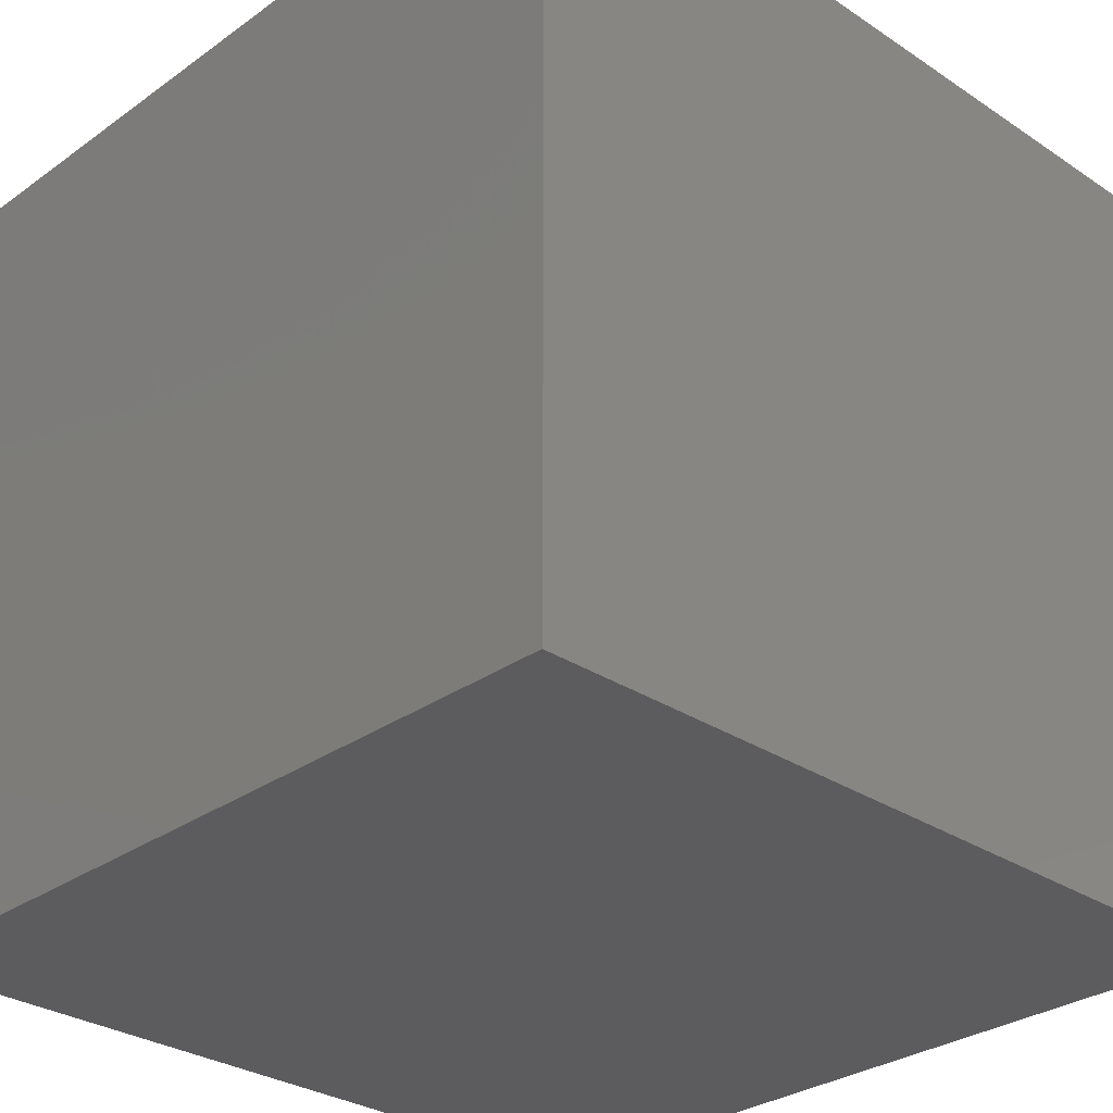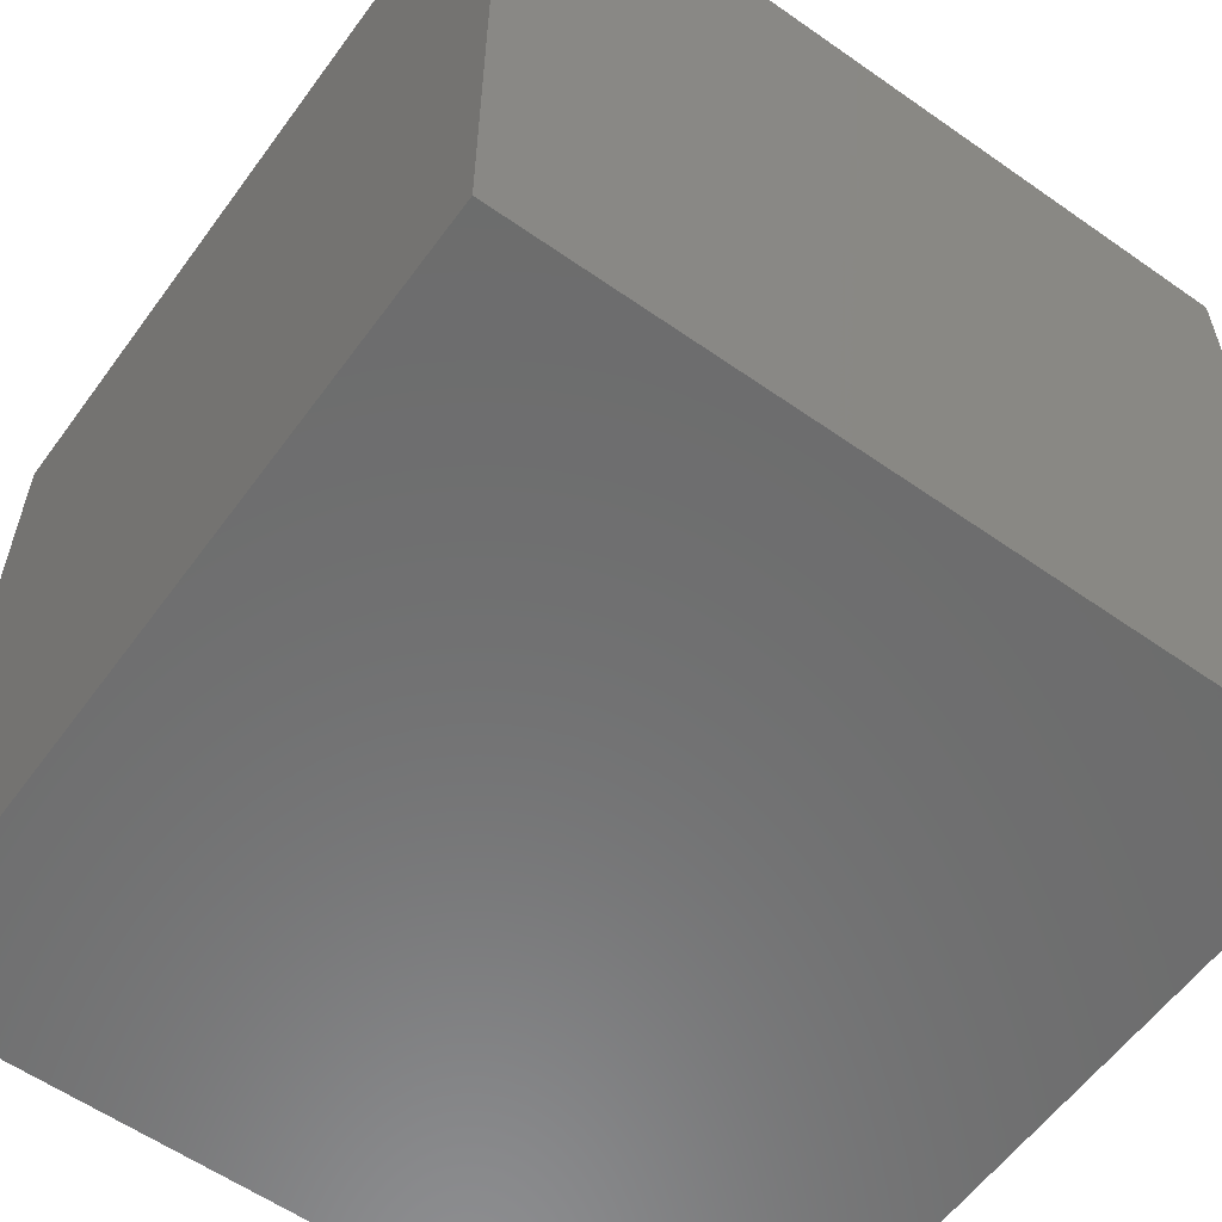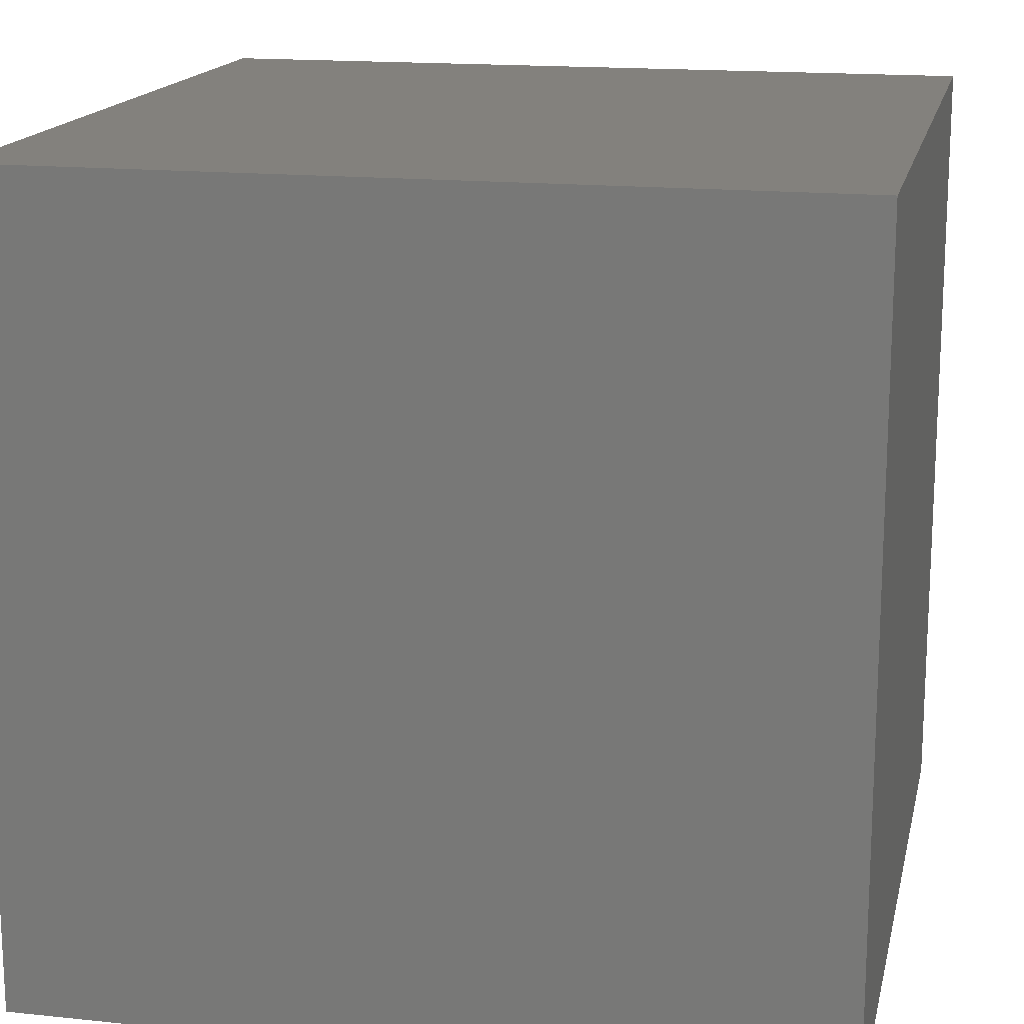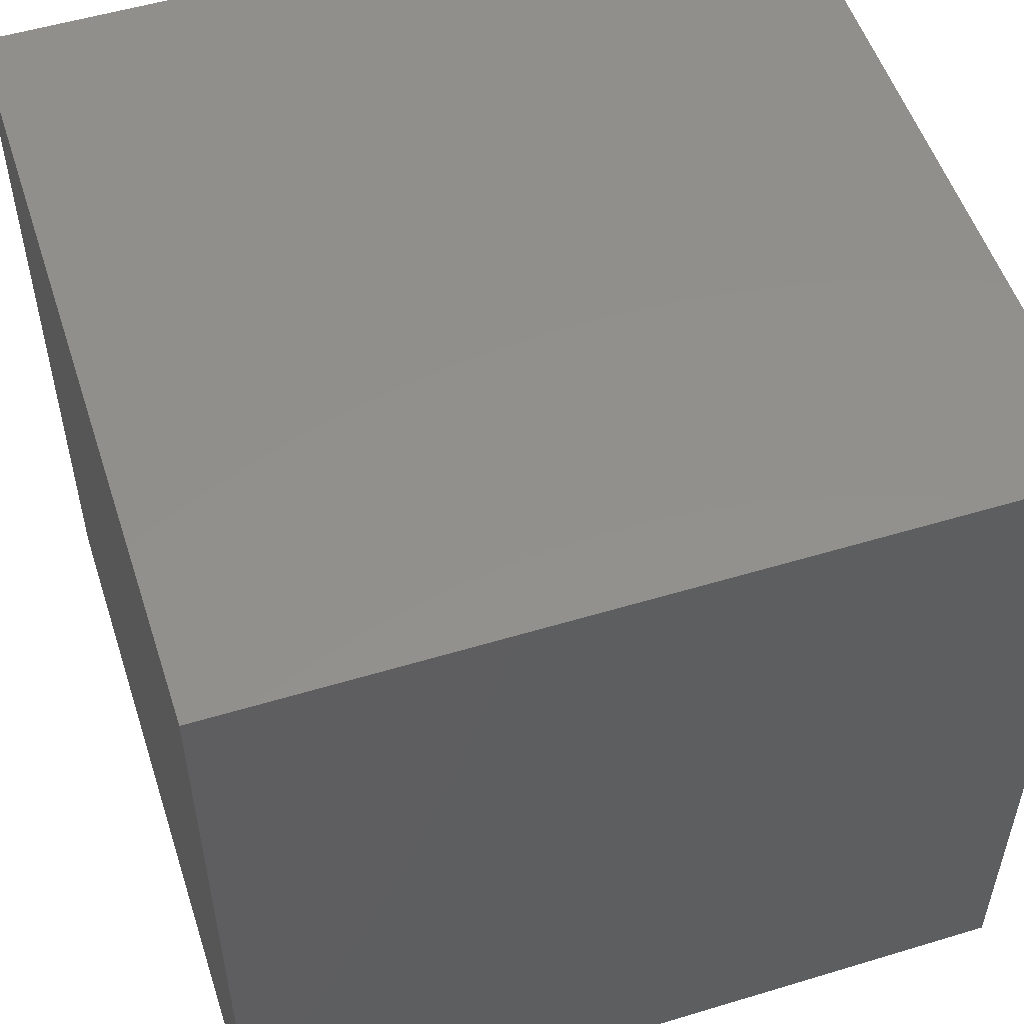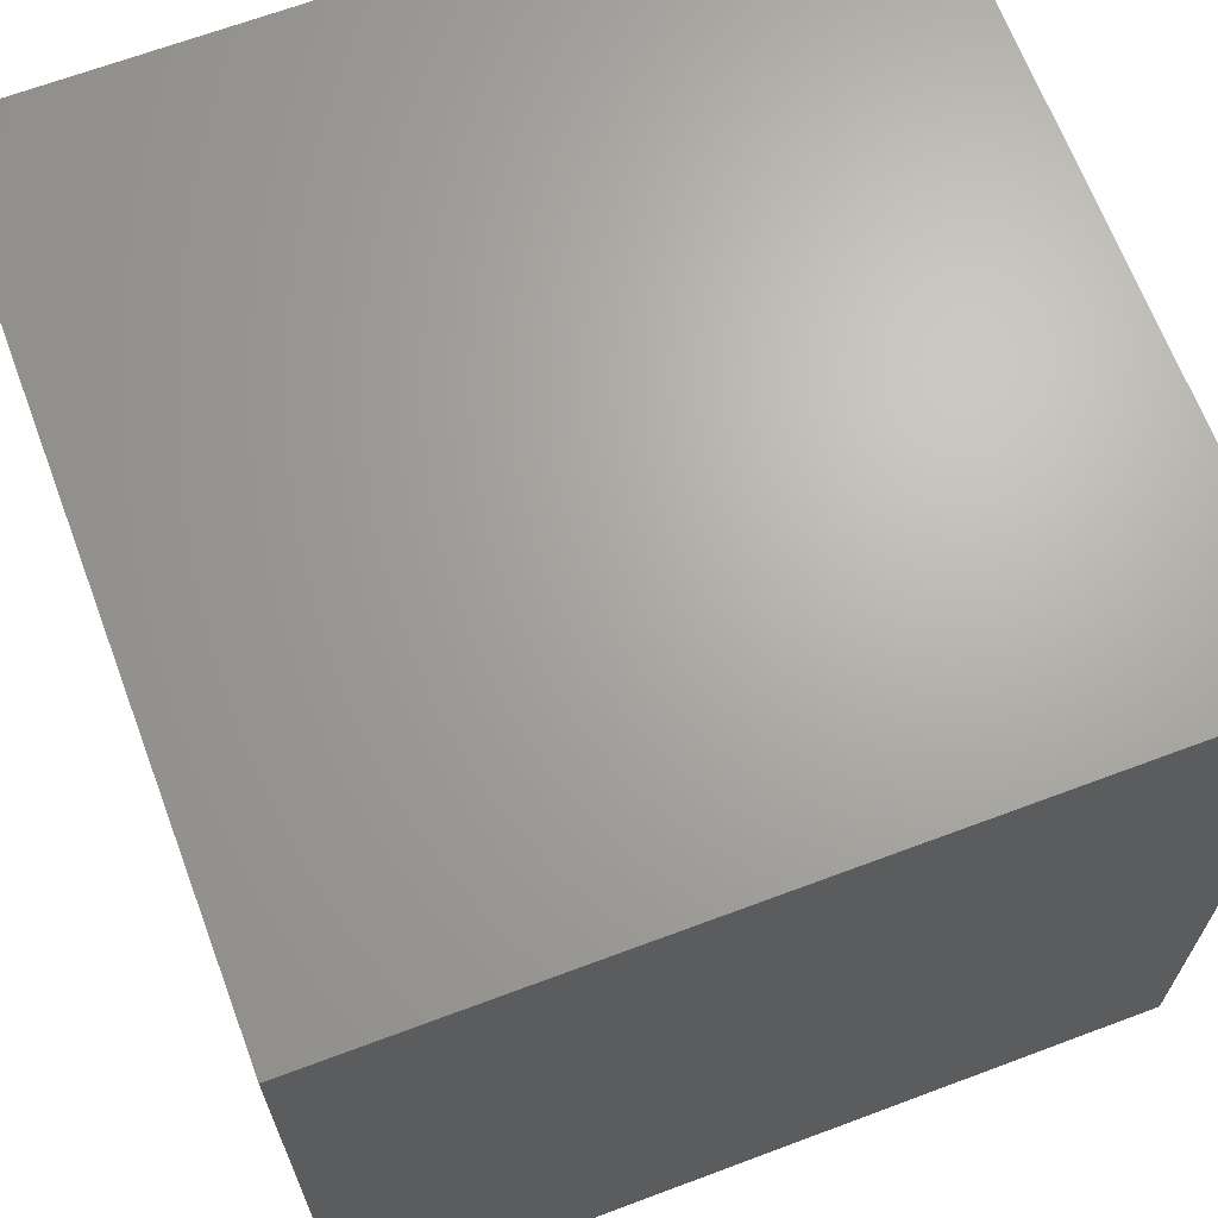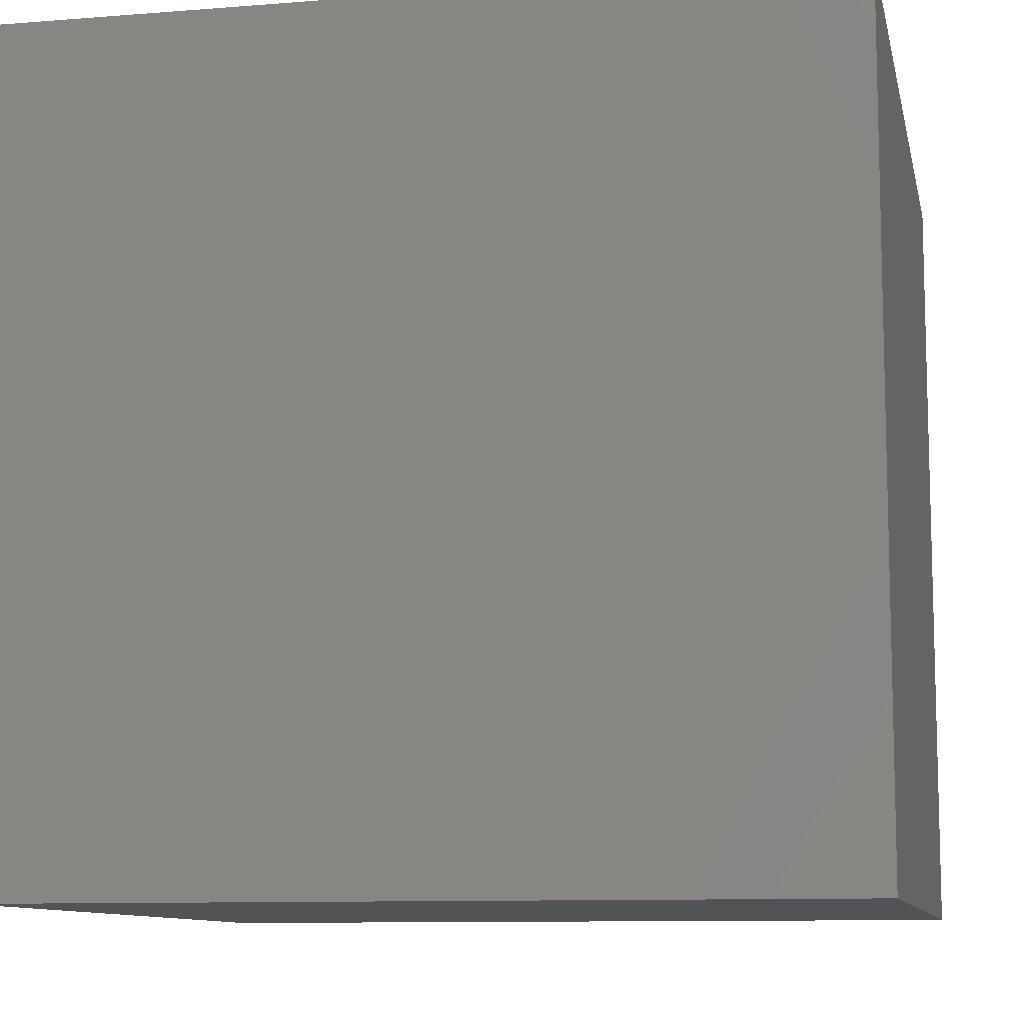
<metadata>
{"format":"stl","ext":"stl","renderer":"f3d","projection":"perspective","resolution":1024,"background":"white","views":[{"elev":-30.0,"azim":46.0,"up":"+Z"},{"elev":-58.6,"azim":144.1,"up":"+Z"},{"elev":16.2,"azim":-77.8,"up":"+Y"},{"elev":53.4,"azim":72.1,"up":"+Y"},{"elev":66.9,"azim":69.4,"up":"+Y"},{"elev":-10.0,"azim":11.6,"up":"+Z"}]}
</metadata>
<code>
# stl→obj: 8 verts, 12 faces
v -6 0 2
v -7 0 2
v -6 -1 2
v -7 -1 2
v -6 -1 1
v -7 -1 1
v -6 0 1
v -7 0 1
f 1 2 3
f 3 2 4
f 5 6 7
f 7 6 8
f 4 6 3
f 3 6 5
f 2 8 4
f 4 8 6
f 1 7 2
f 2 7 8
f 3 5 1
f 1 5 7

</code>
